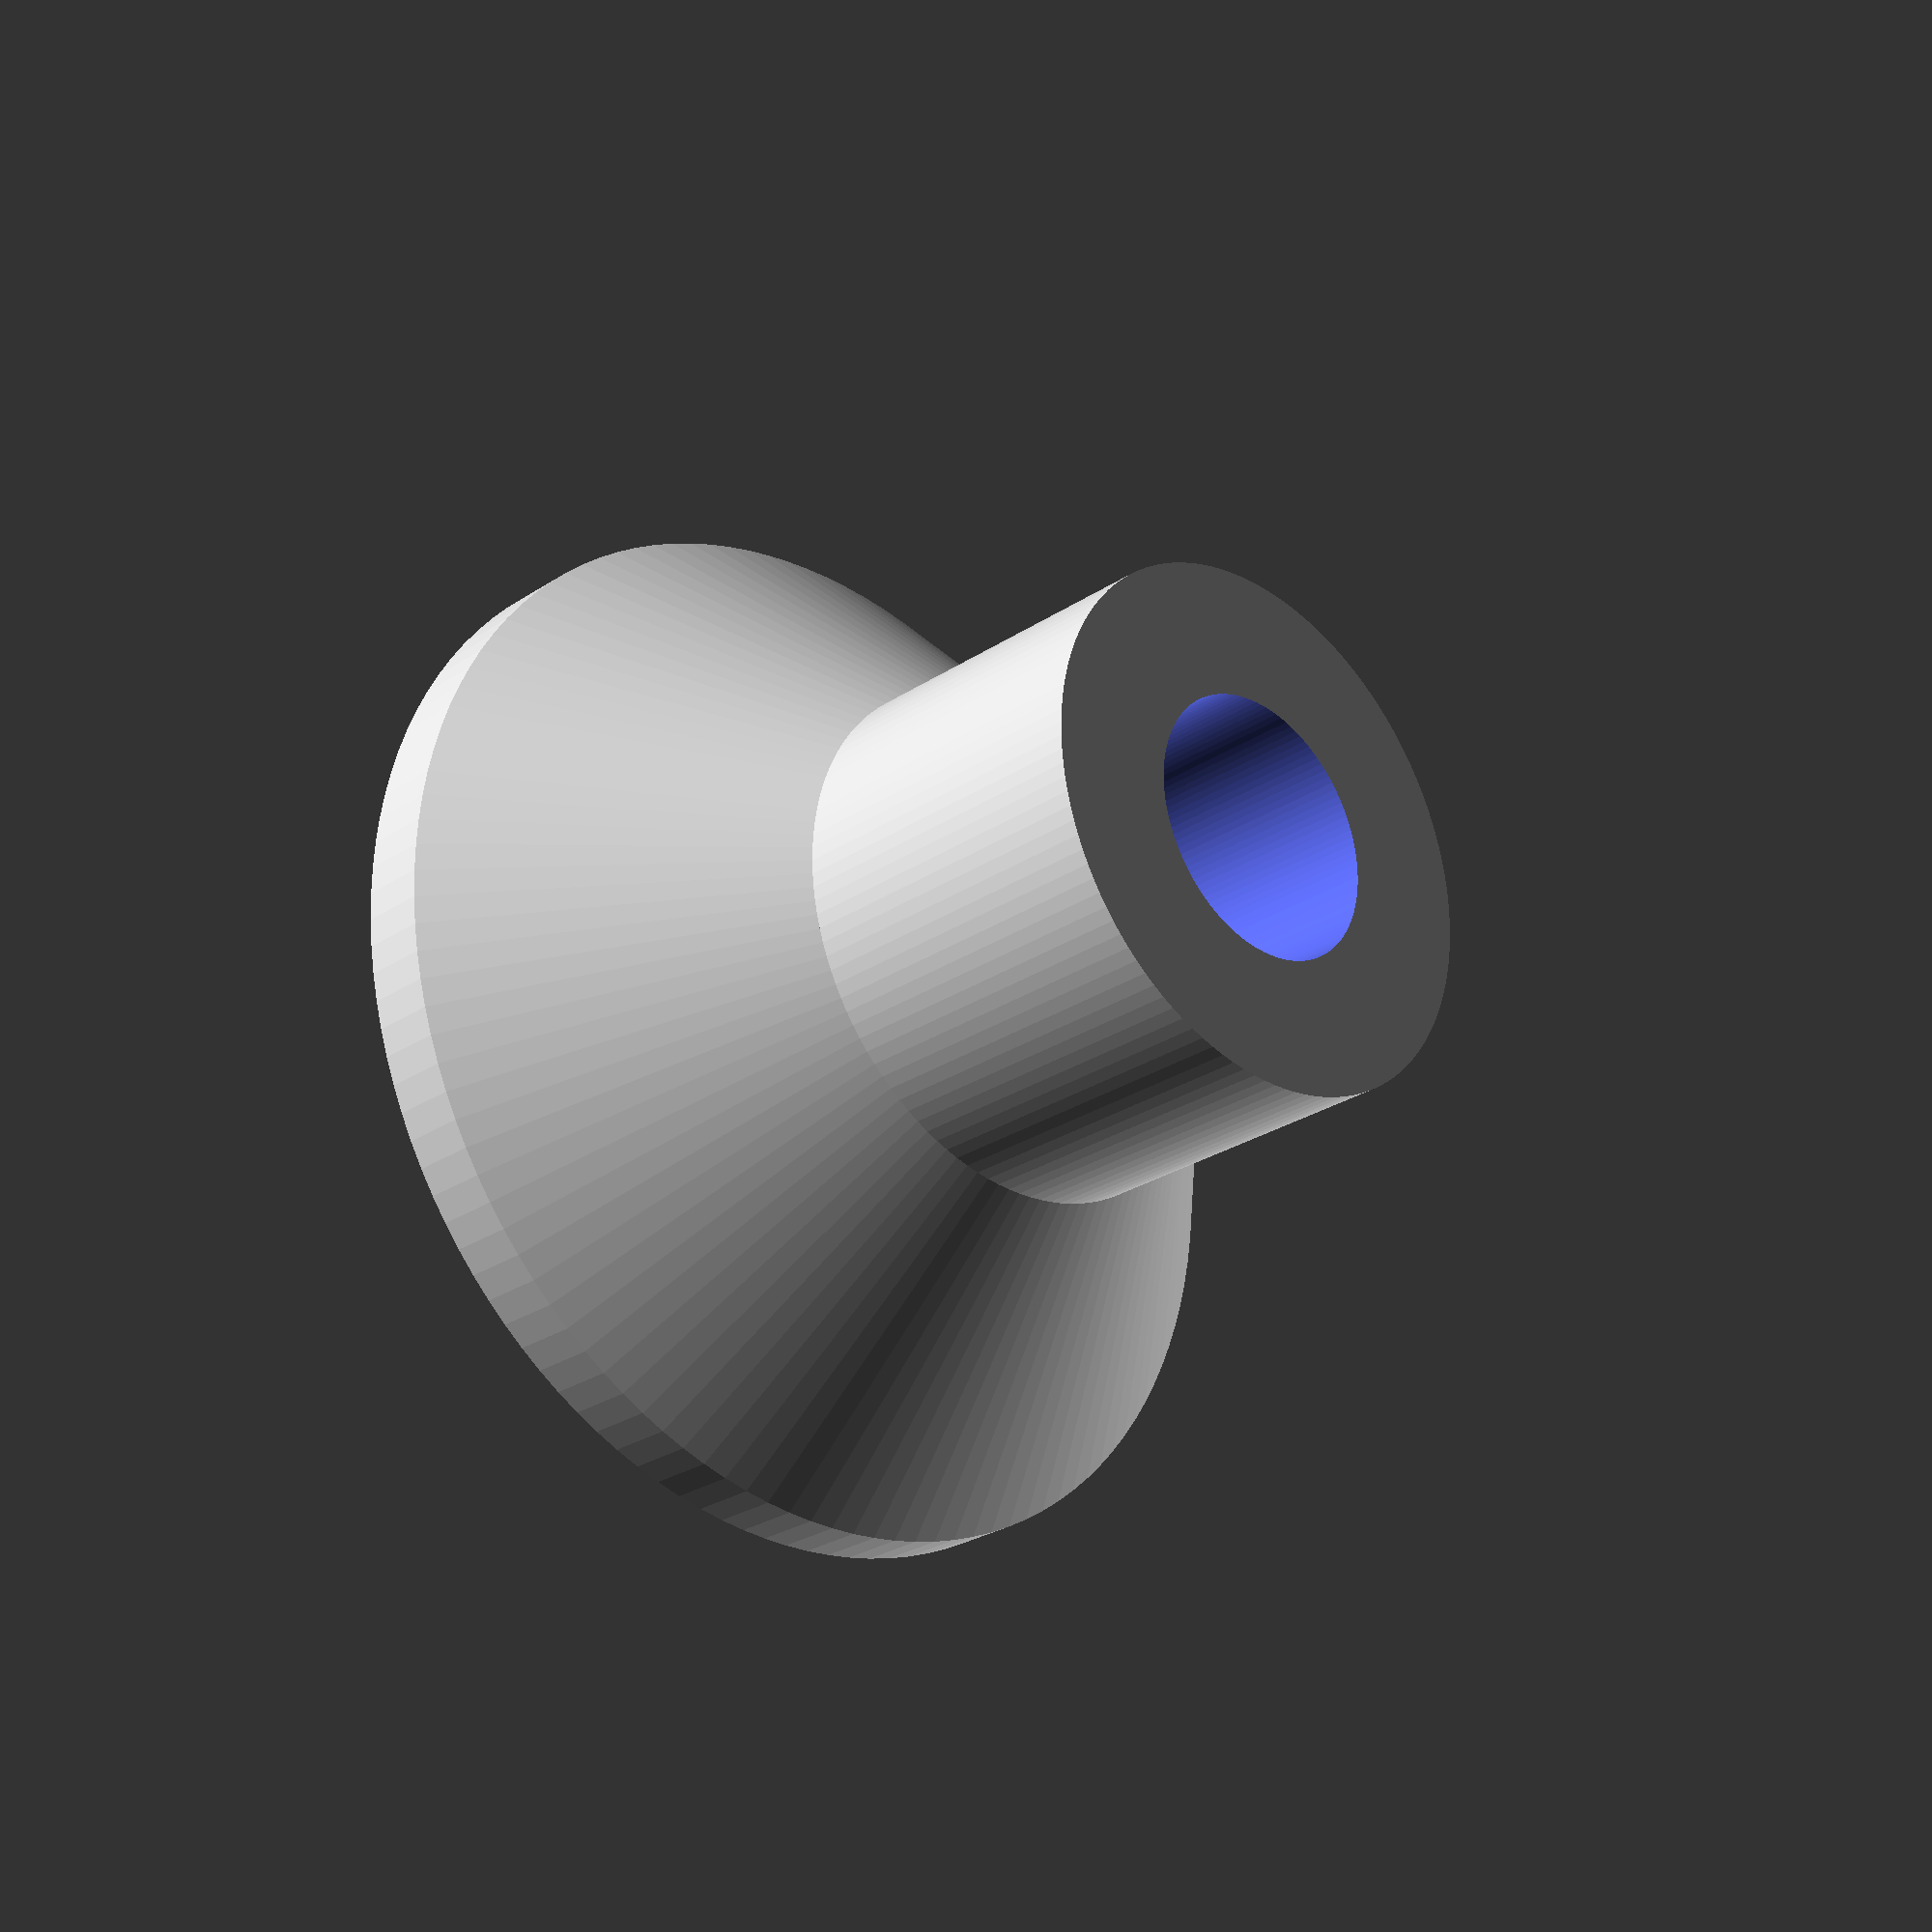
<openscad>
// Attachment pivot between the head strap and the earpiece on a set
// of iHome headphones.

// number of faces on each cylinder
$fn=120;

scale([25.4, 25.4, 25.4]) {
    union() {
        // cylinder base
        difference() {
            cylinder(h=0.125, r=0.1, center=false);
            translate([0, 0, -0.05]) {
                cylinder(h=0.225, r=0.05, center=false);
            }
        }
        // conical top
        intersection() {
            difference() {
                translate([0, 0, 0.125]) {
                    cylinder(h=0.125, r1=0.1, r2=0.225, center=false);
                }
                translate([0, 0, 0.124]) {
                    cylinder(h=0.126, r1=0.079, r2=0.155, center=false);
                }
            }
            // bevel
            cylinder(h=0.3, r=0.2, center=false);
        }
    }
}

</openscad>
<views>
elev=207.0 azim=118.4 roll=44.0 proj=p view=solid
</views>
